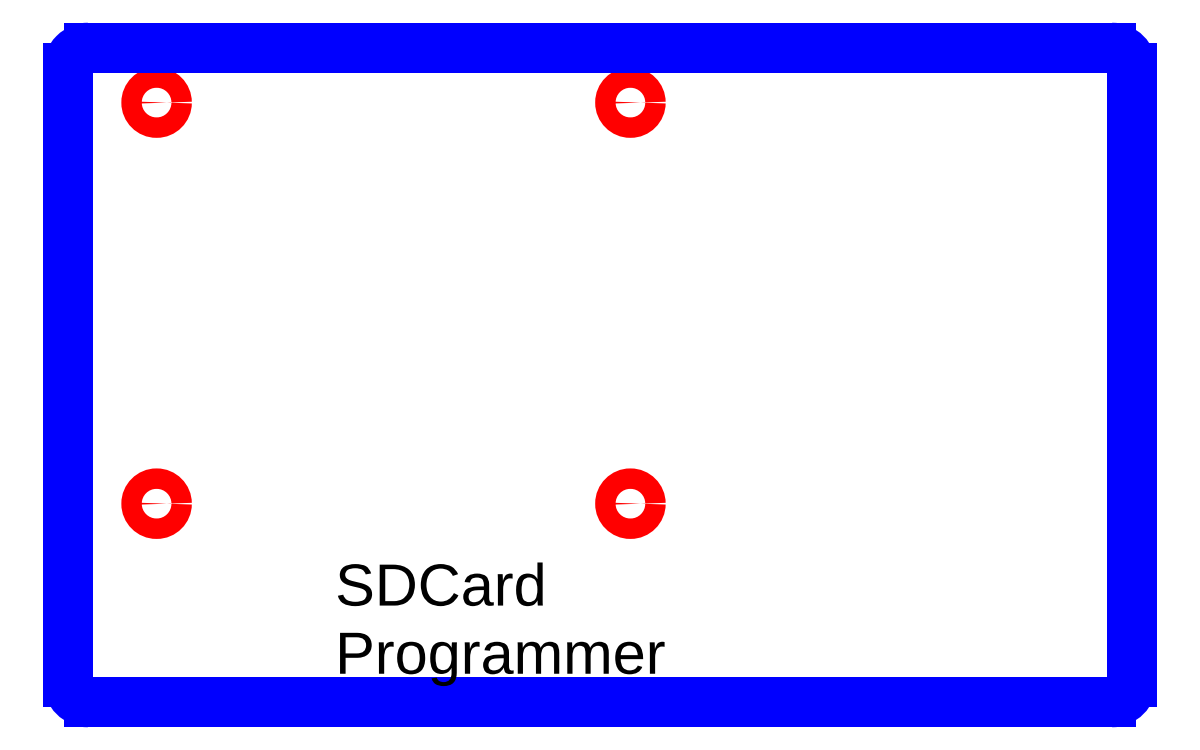
<metadata>
{"format":"dxf","ext":"dxf","renderer":"ezdxf+matplotlib","layout":"modelspace","background":"white","min_lineweight":24,"dpi":150}
</metadata>
<code>
0
SECTION
2
ENTITIES
0
INSERT
8
0
2
Rpi2
10
58.16
20
65.86
30
0
0
INSERT
8
0
2
BlueMultiReader
10
116.8
20
82.37
30
0
50
270
0
LINE
8
Cut second
10
20.89
20
17.07
30
0
11
145.9
21
17.07
31
0
0
LINE
8
Cut second
10
148.4
20
19.57
30
0
11
148.4
21
94.57
31
0
0
LINE
8
Cut second
10
145.9
20
97.07
30
0
11
20.89
21
97.07
31
0
0
LINE
8
Cut second
10
18.39
20
94.57
30
0
11
18.39
21
19.57
31
0
0
ARC
8
Cut second
10
20.89
20
94.57
30
0
40
2.5
50
90
51
180
0
ARC
8
Cut second
10
20.89
20
19.57
30
0
40
2.5
50
180
51
270
0
ARC
8
Cut second
10
145.9
20
19.57
30
0
40
2.5
50
270
51
0
0
ARC
8
Cut second
10
145.9
20
94.57
30
0
40
2.5
50
0
51
90
0
MTEXT
8
Etch
10
51.03
20
33.89
30
0
40
5
41
0
71
1
72
1
1
SDCard\PProgrammer
7
textstyle3
50
0
73
2
44
1
0
ENDSEC
0
EOF

</code>
